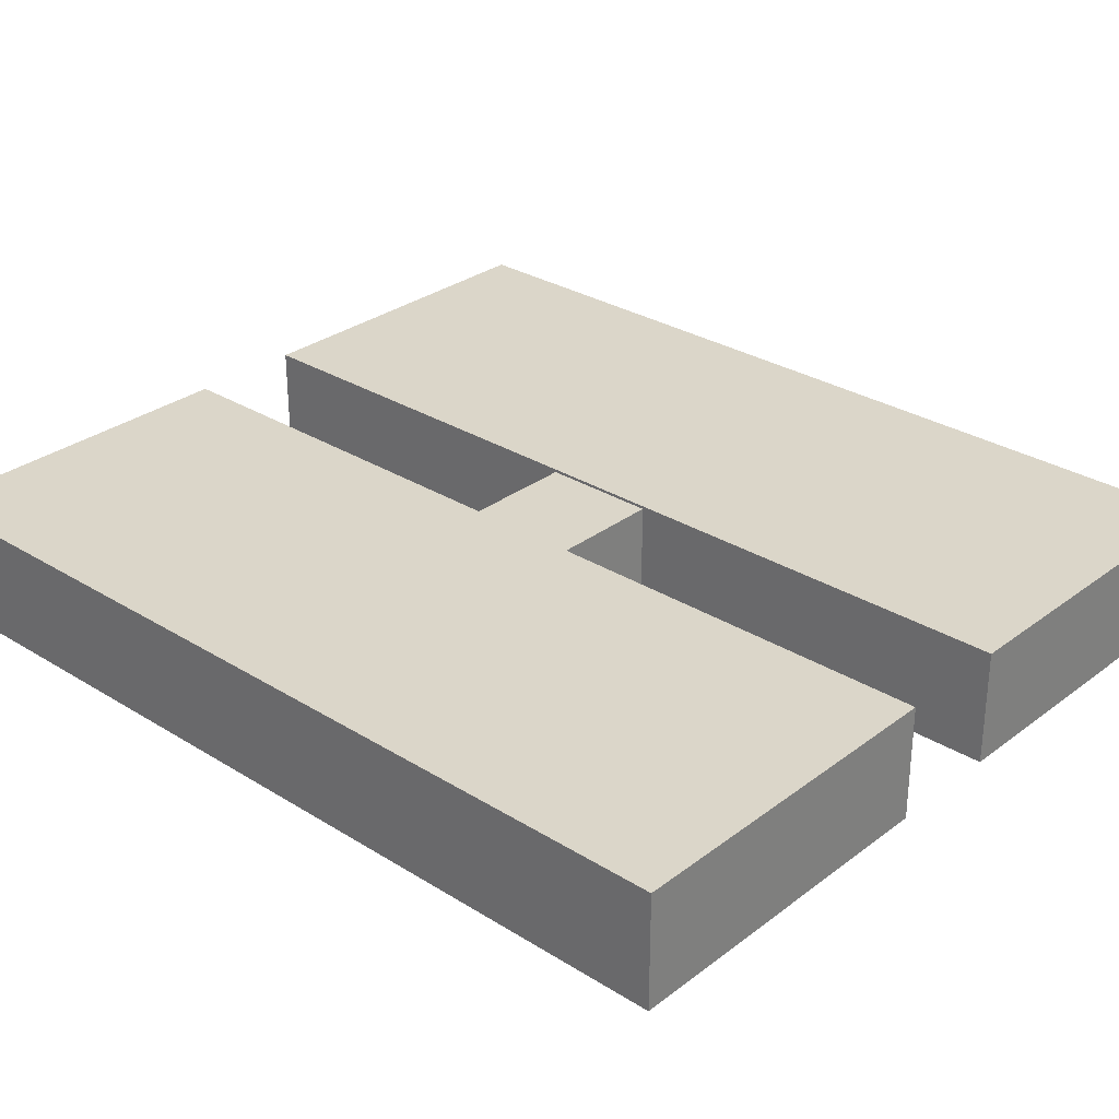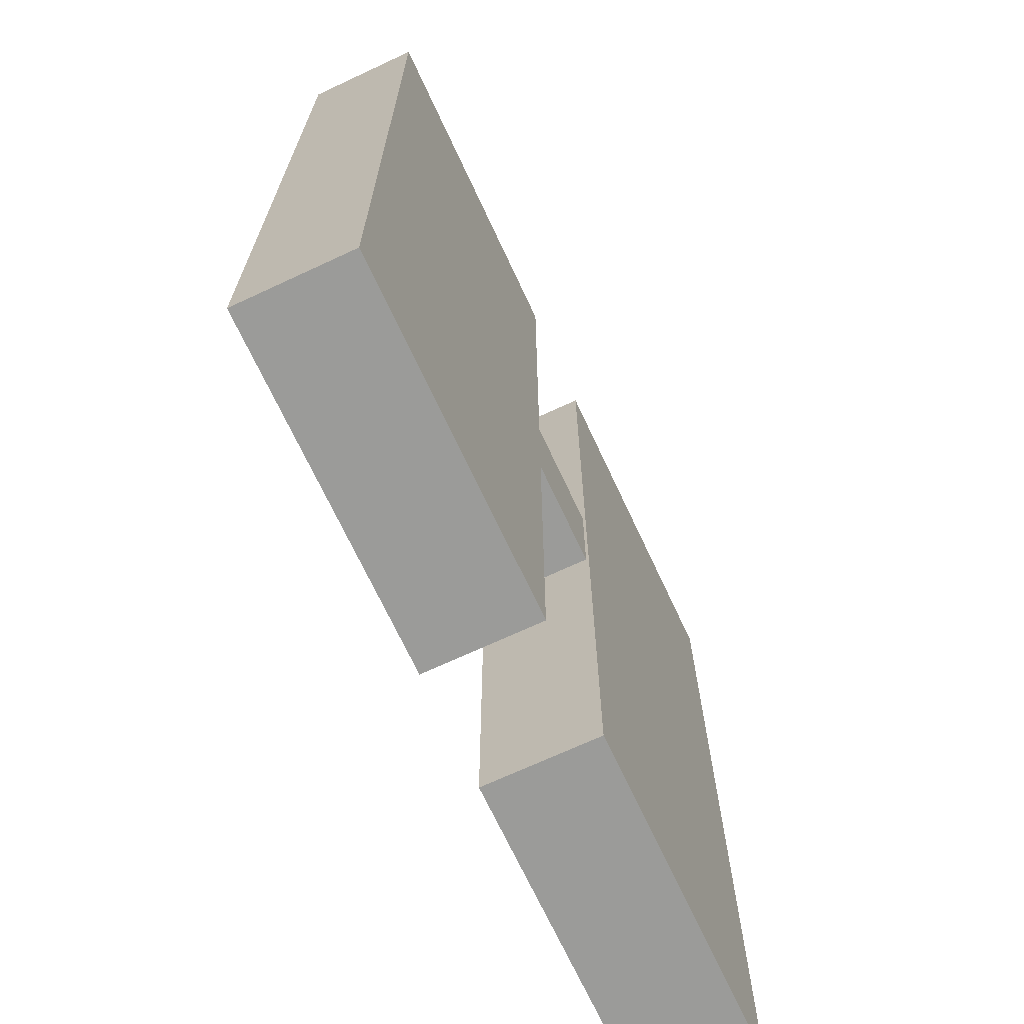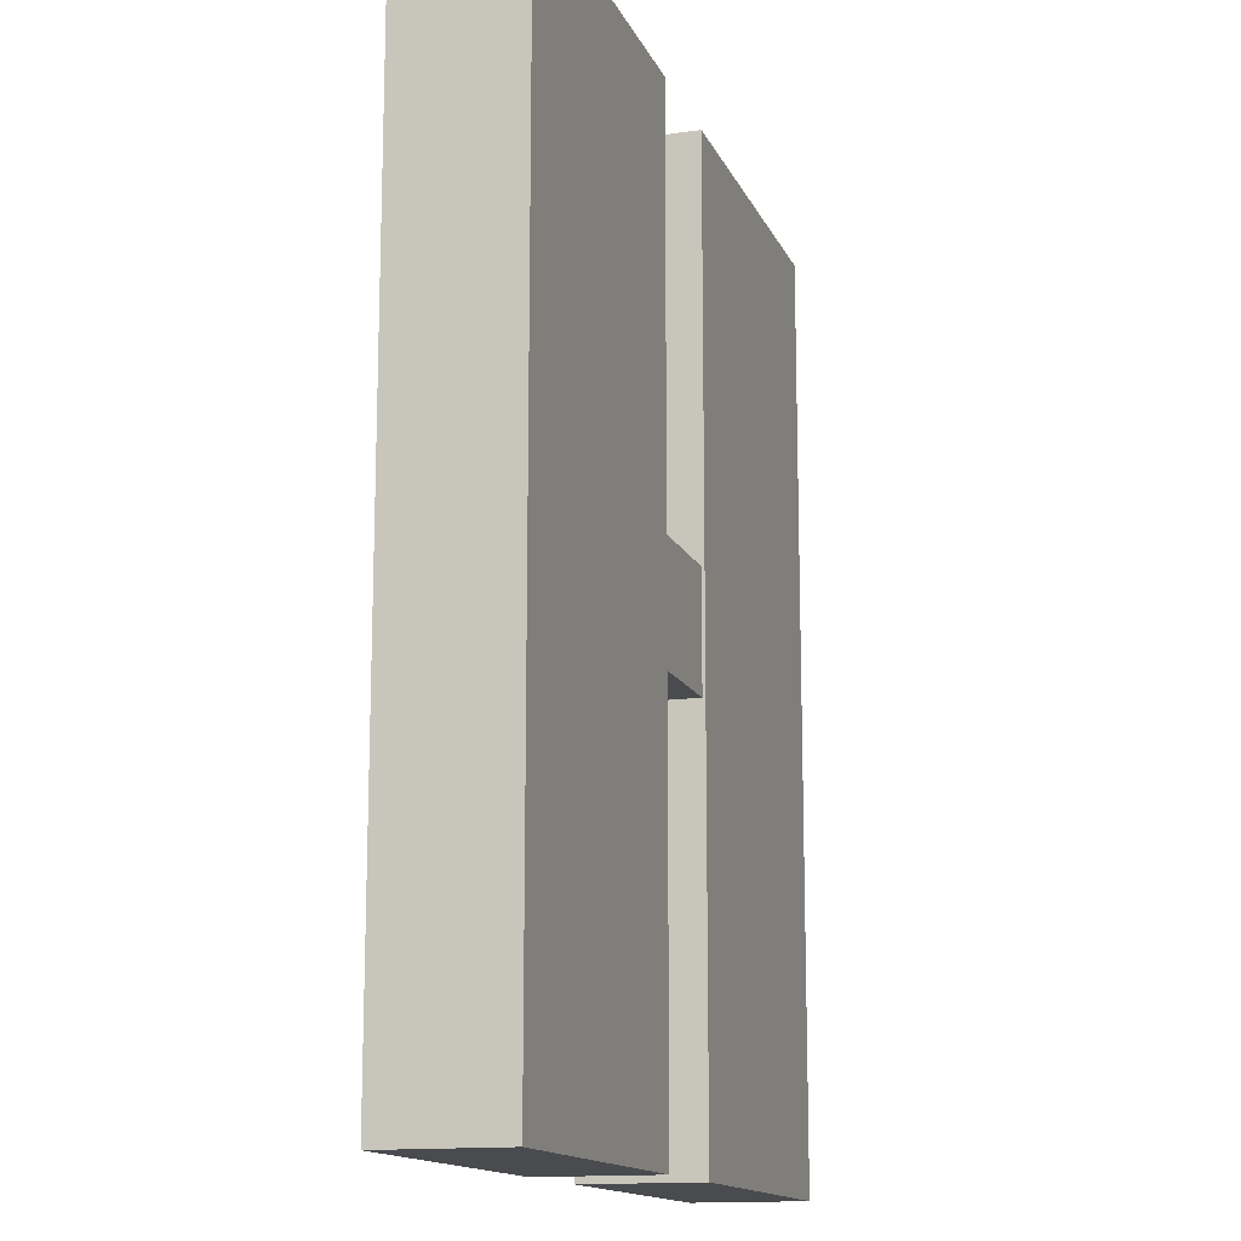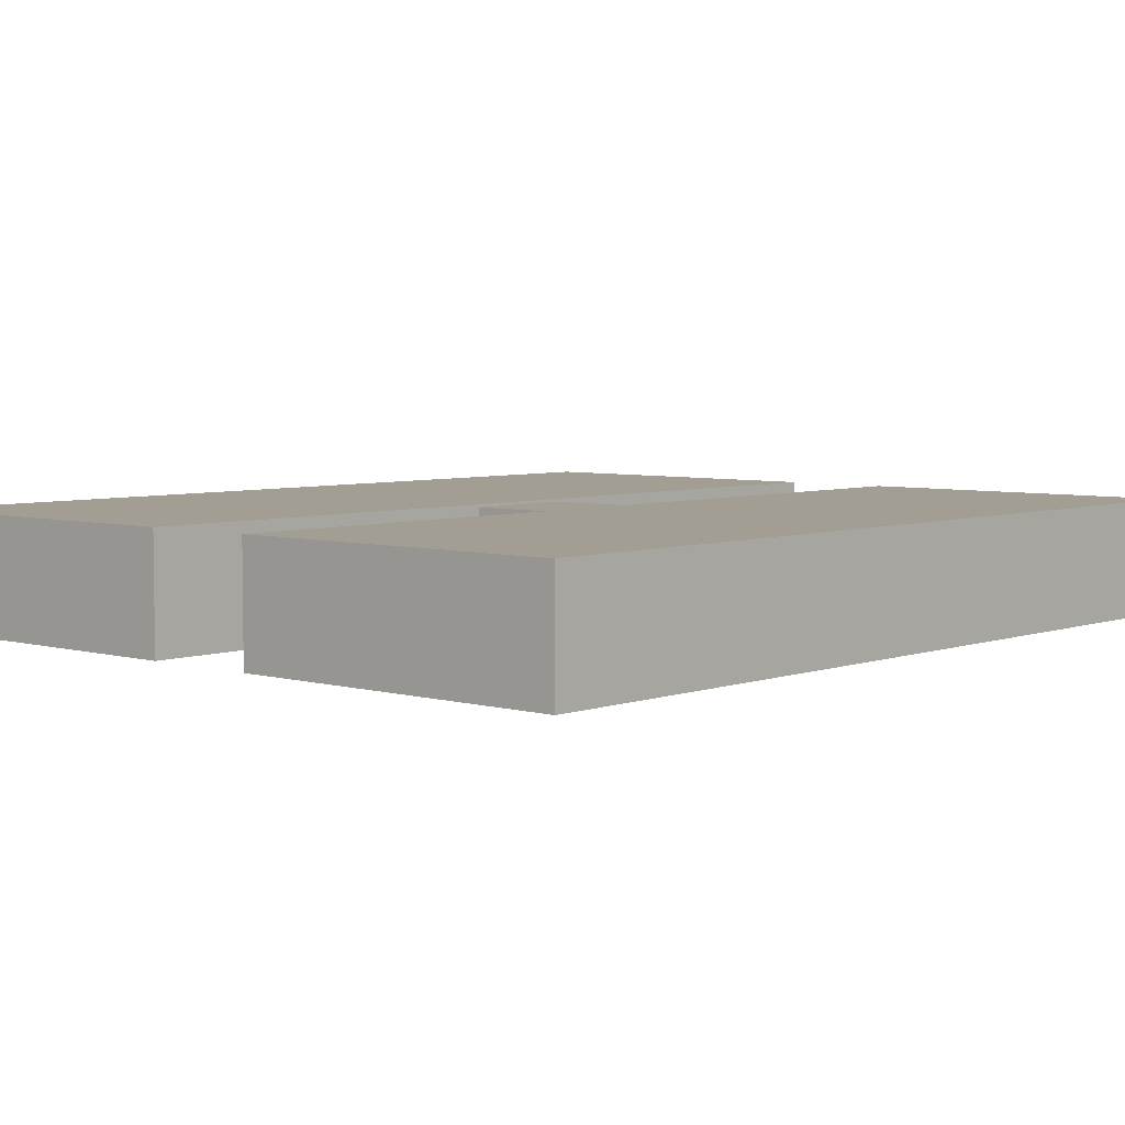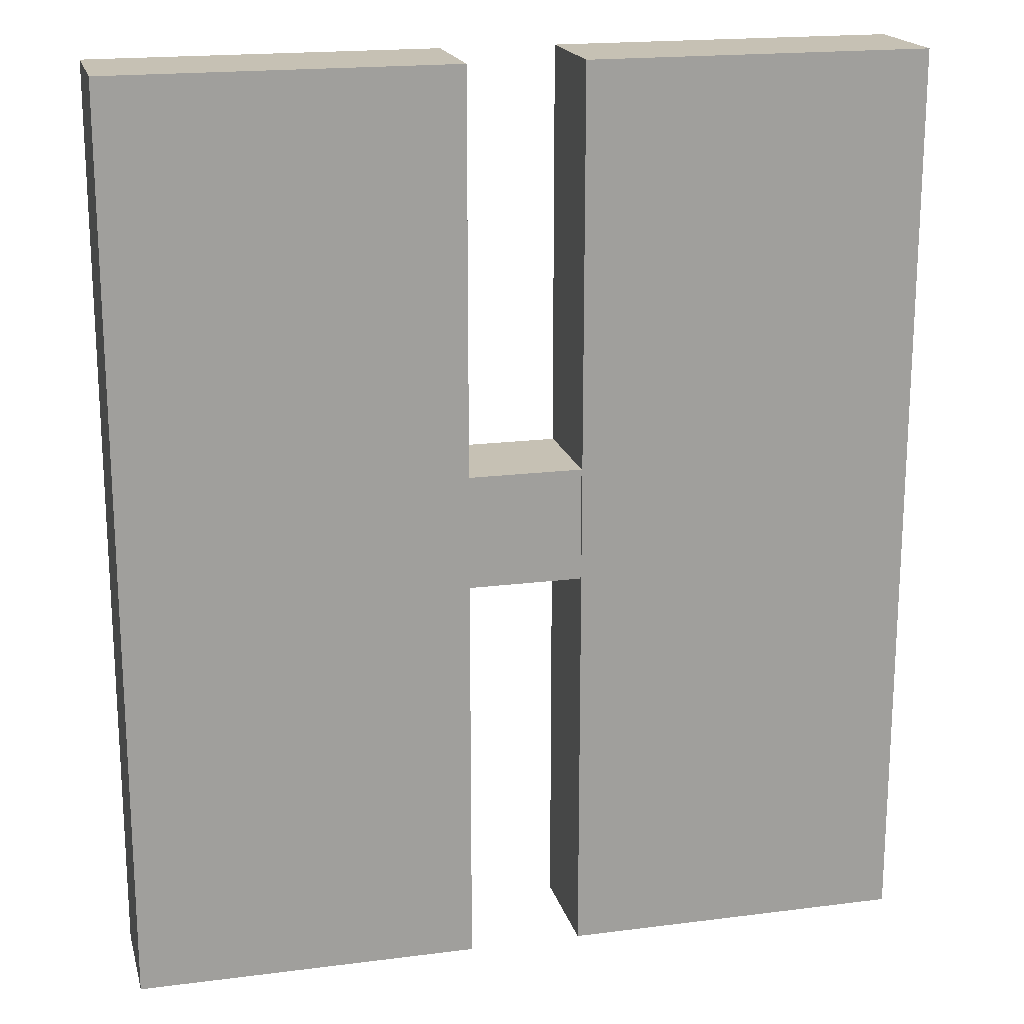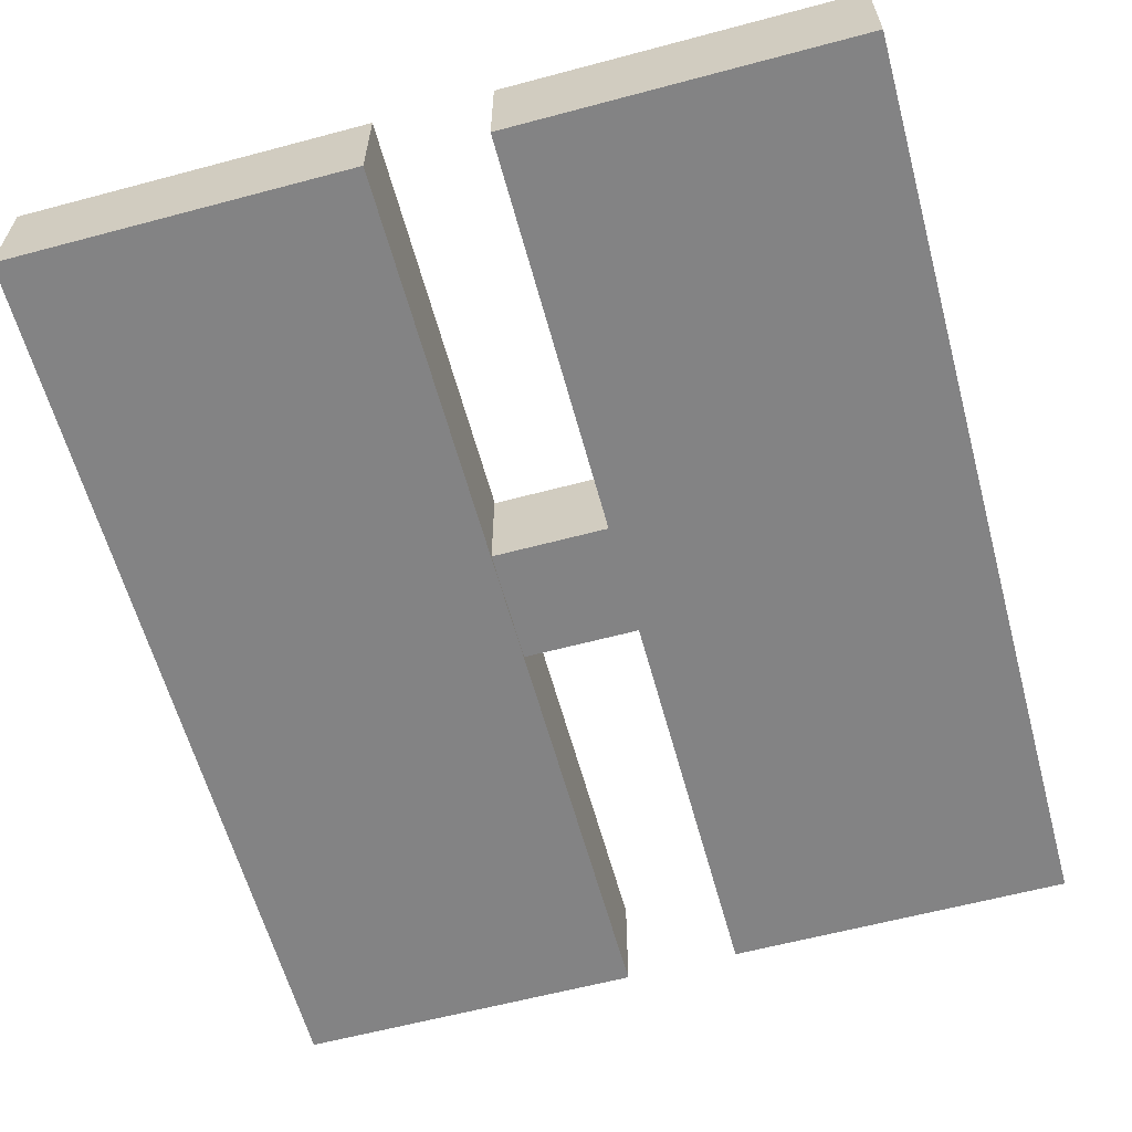
<metadata>
{"format":"obj","ext":"obj","renderer":"f3d","projection":"perspective","resolution":1024,"background":"white","views":[{"elev":29.8,"azim":-47.7,"up":"+Z"},{"elev":-69.6,"azim":115.0,"up":"+Y"},{"elev":-14.2,"azim":-72.7,"up":"+Y"},{"elev":5.1,"azim":-138.3,"up":"+Z"},{"elev":18.5,"azim":166.1,"up":"+Y"},{"elev":-61.1,"azim":15.2,"up":"+Z"}]}
</metadata>
<code>
v -0.5 -0.1 0.095
v -0.5 0.1 0.095
v -0.5 -0.1 -0.095
v -0.5 0.1 -0.095
v 0.5 -0.1 0.095
v 0.5 0.1 0.095
v 0.5 -0.1 -0.095
v 0.5 0.1 -0.095
v 0.1 -0.8 0.1
v 0.1 0.8 0.1
v 0.1 -0.8 -0.1
v 0.1 0.8 -0.1
v 0.7 -0.8 0.1
v 0.7 0.8 0.1
v 0.7 -0.8 -0.1
v 0.7 0.8 -0.1
v -0.1 -0.8 -0.1
v -0.1 -0.8 0.1
v -0.7 -0.8 0.1
v -0.7 -0.8 -0.1
v -0.1 0.8 -0.1
v -0.1 0.8 0.1
v -0.7 0.8 0.1
v -0.7 0.8 -0.1
f 4 3 1
f 8 7 3
f 6 5 7
f 2 1 5
f 3 7 5
f 8 4 2
f 12 11 9
f 16 15 11
f 14 13 15
f 10 9 13
f 11 15 13
f 16 12 10
f 18 19 20
f 24 23 22
f 21 22 18
f 22 23 19
f 23 24 20
f 17 20 24
f 2 4 1
f 4 8 3
f 8 6 7
f 6 2 5
f 1 3 5
f 6 8 2
f 10 12 9
f 12 16 11
f 16 14 15
f 14 10 13
f 9 11 13
f 14 16 10
f 17 18 20
f 21 24 22
f 17 21 18
f 18 22 19
f 19 23 20
f 21 17 24

</code>
